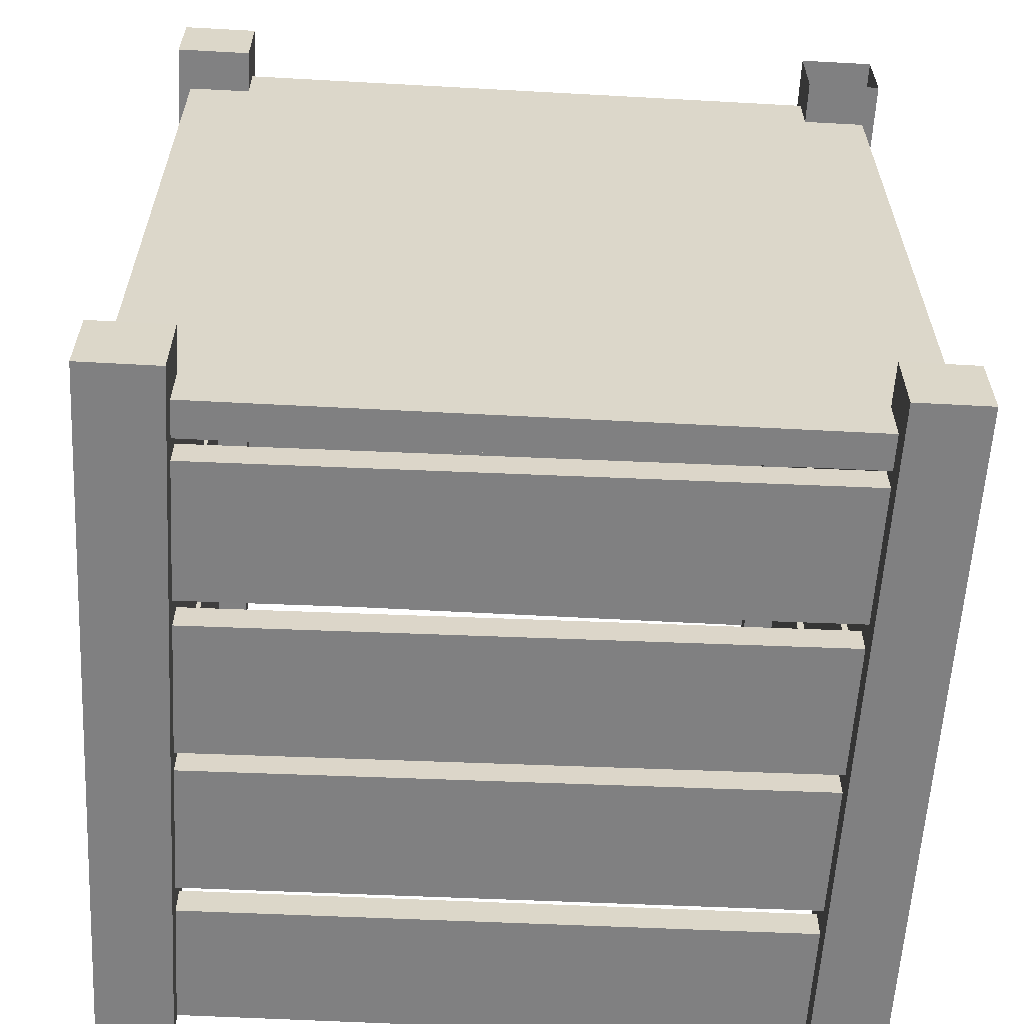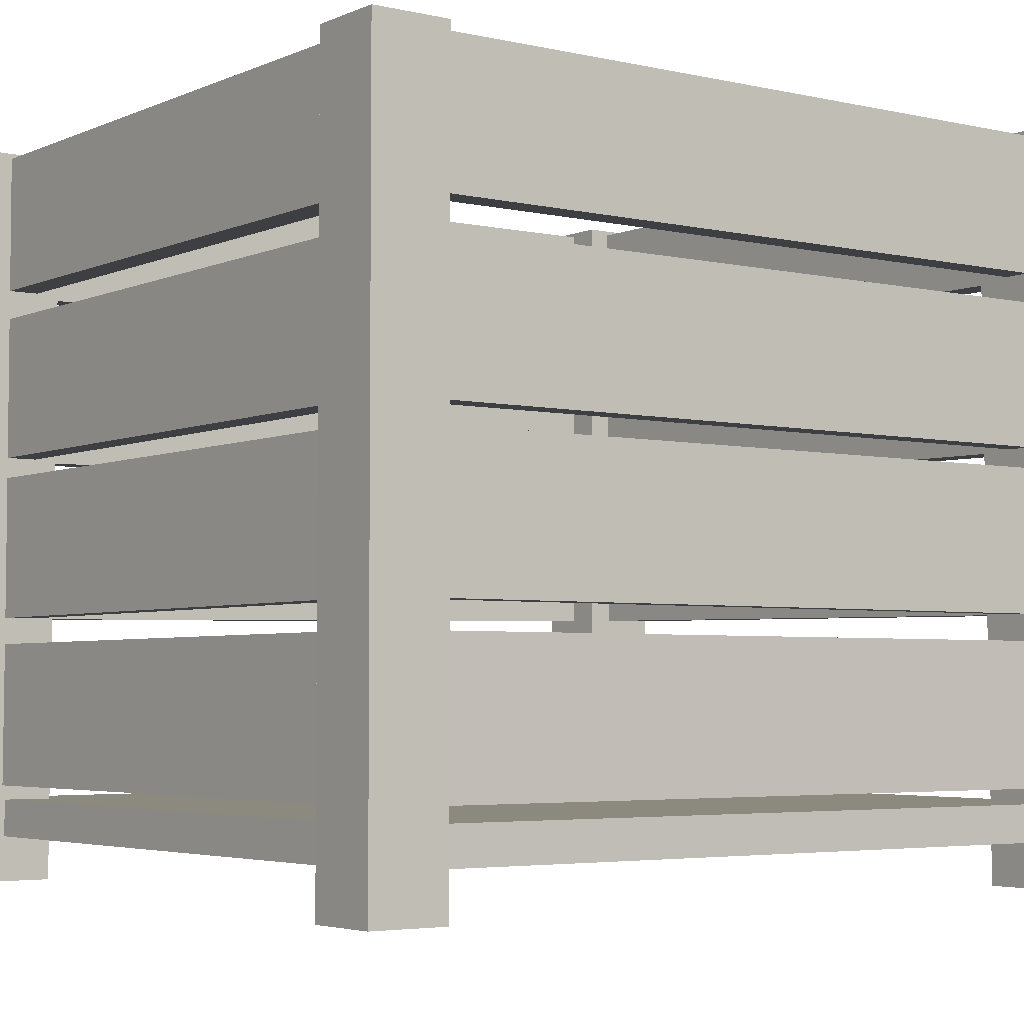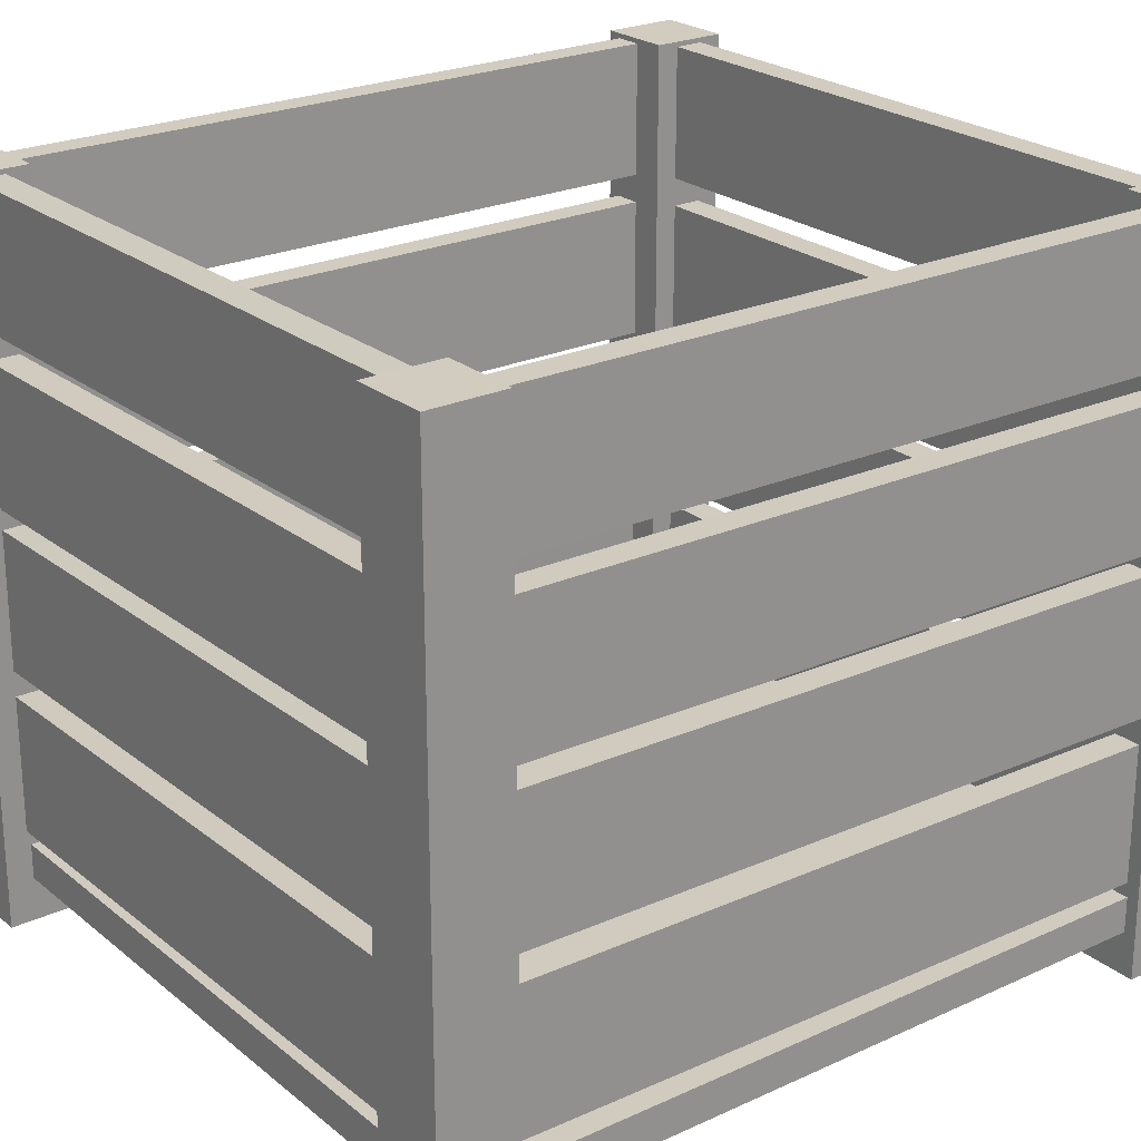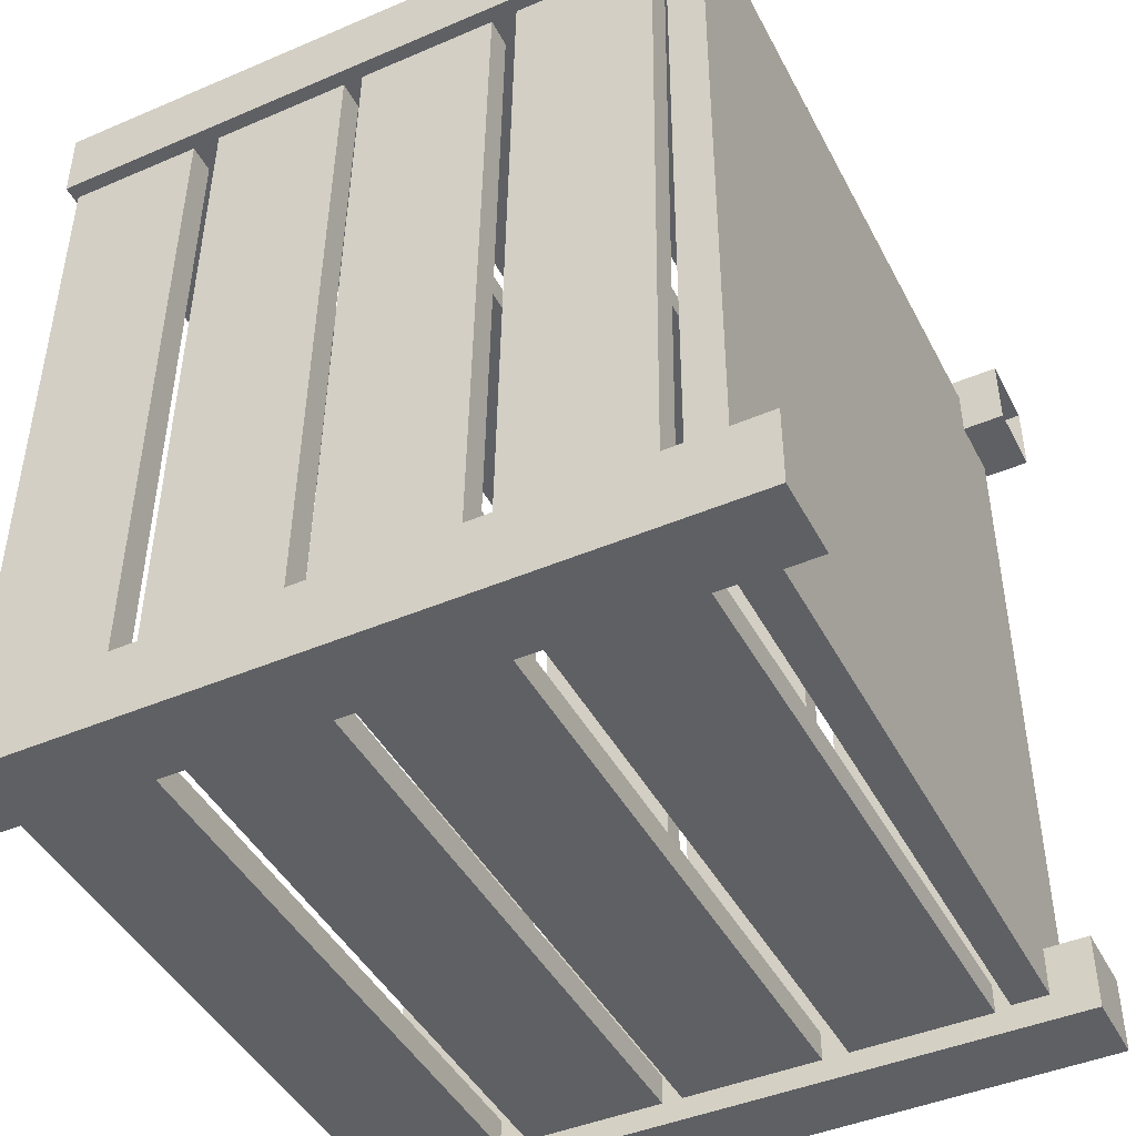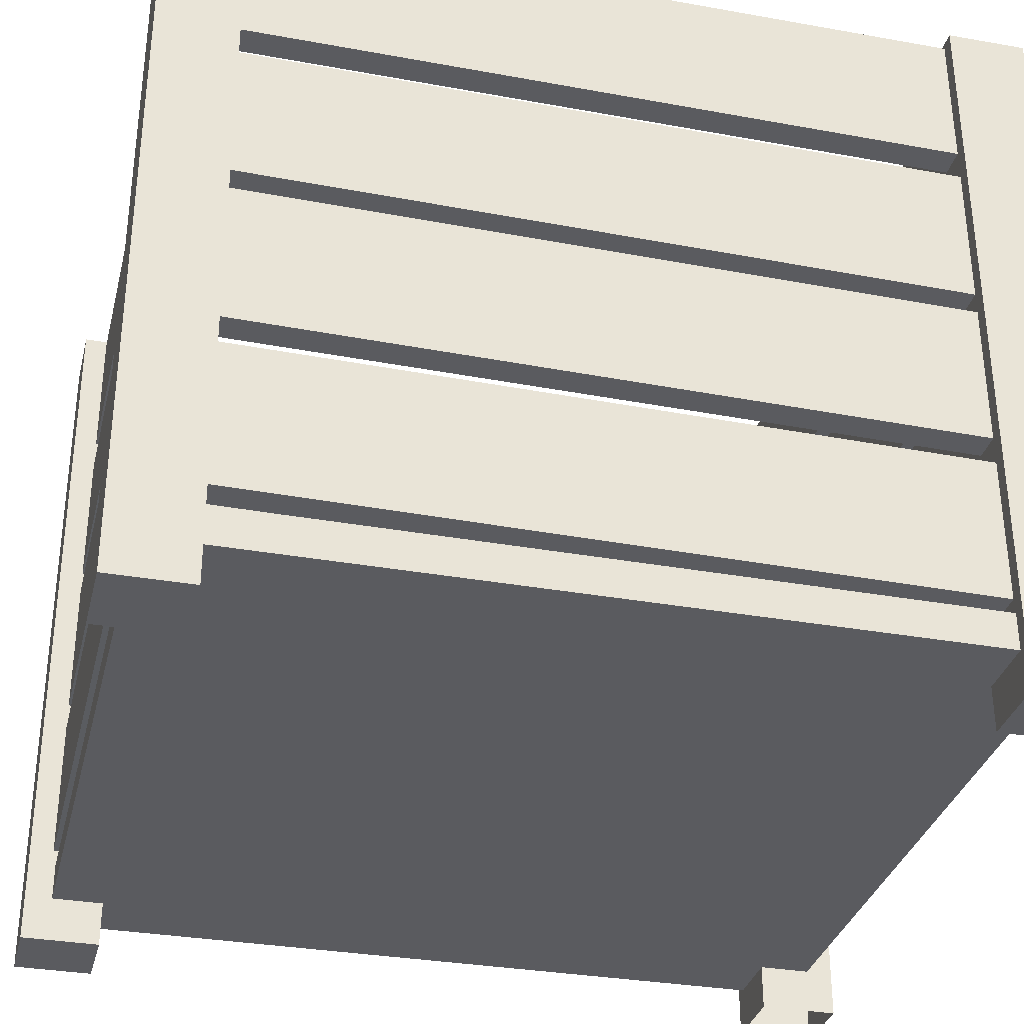
<metadata>
{"format":"obj","ext":"obj","renderer":"f3d","projection":"perspective","resolution":1024,"background":"white","views":[{"elev":-60.2,"azim":176.8,"up":"+Y"},{"elev":-4.1,"azim":-126.3,"up":"+Z"},{"elev":23.9,"azim":52.7,"up":"+Z"},{"elev":-44.9,"azim":116.3,"up":"+Y"},{"elev":-33.0,"azim":76.3,"up":"+Z"}]}
</metadata>
<code>
g CompostBin
v -0.6607 -0.7149 -0.009745
v -0.5347 -0.7152 -0.009745
v -0.5347 -0.5841 -0.009745
v -0.6607 -0.5844 -0.009745
v -0.6556 -0.5847 1.226
v -0.6607 -0.5844 -0.009745
v -0.5347 -0.5841 -0.009745
v -0.5256 -0.5847 1.226
v -0.5256 -0.7146 1.226
v -0.5347 -0.7152 -0.009745
v -0.6607 -0.7149 -0.009745
v -0.6556 -0.7146 1.226
v -0.5256 -0.5847 1.226
v -0.5347 -0.5841 -0.009745
v -0.5347 -0.7152 -0.009745
v -0.5256 -0.7146 1.226
v -0.6556 -0.7146 1.226
v -0.6607 -0.7149 -0.009745
v -0.6607 -0.5844 -0.009745
v -0.6556 -0.5847 1.226
v -0.6394 -0.6695 0.06535
v 0.6355 -0.6702 0.0681
v 0.6338 0.6724 0.06518
v -0.6337 0.6694 0.06501
v -0.6392 -0.6695 0.1268
v -0.6337 0.6694 0.1262
v 0.6338 0.6723 0.1265
v 0.6355 -0.6702 0.1318
v 0.6355 -0.6702 0.0681
v 0.6355 -0.6702 0.1318
v 0.6338 0.6723 0.1265
v 0.6338 0.6724 0.06518
v -0.6337 0.6694 0.06501
v -0.6337 0.6694 0.1262
v -0.6392 -0.6695 0.1268
v -0.6394 -0.6695 0.06535
v 0.6338 0.6724 0.06518
v 0.6338 0.6723 0.1265
v -0.6337 0.6694 0.1262
v -0.6337 0.6694 0.06501
v -0.6394 -0.6695 0.06535
v -0.6392 -0.6695 0.1268
v 0.6355 -0.6702 0.1318
v 0.6355 -0.6702 0.0681
v -0.6556 -0.5847 1.226
v -0.5256 -0.5847 1.226
v -0.5256 -0.7146 1.226
v -0.6556 -0.7146 1.226
v 0.5229 -0.7174 -0.009745
v 0.6583 -0.7174 -0.009745
v 0.6583 -0.582 -0.009745
v 0.5229 -0.582 -0.009745
v 0.5254 -0.5845 1.23
v 0.5229 -0.582 -0.009745
v 0.6583 -0.582 -0.009745
v 0.6558 -0.5845 1.23
v 0.6558 -0.7148 1.23
v 0.6583 -0.7174 -0.009745
v 0.5229 -0.7174 -0.009745
v 0.5254 -0.7148 1.23
v 0.6558 -0.5845 1.23
v 0.6583 -0.582 -0.009745
v 0.6583 -0.7174 -0.009745
v 0.6558 -0.7148 1.23
v 0.5254 -0.7148 1.23
v 0.5229 -0.7174 -0.009745
v 0.5229 -0.582 -0.009745
v 0.5254 -0.5845 1.23
v 0.5254 -0.5845 1.23
v 0.6558 -0.5845 1.23
v 0.6558 -0.7148 1.23
v 0.5254 -0.7148 1.23
v -0.6556 0.7146 1.226
v -0.6556 0.7146 -0.009745
v -0.5256 0.7146 -0.009745
v -0.5256 0.7146 1.226
v -0.5256 0.5847 1.226
v -0.5256 0.5847 -0.009745
v -0.6556 0.5847 -0.009745
v -0.6556 0.5847 1.226
v -0.5256 0.7146 1.226
v -0.5256 0.7146 -0.009745
v -0.5256 0.5847 -0.009745
v -0.5256 0.5847 1.226
v -0.6556 0.5847 1.226
v -0.6556 0.5847 -0.009745
v -0.6556 0.7146 -0.009745
v -0.6556 0.7146 1.226
v -0.6556 0.7146 1.226
v -0.5256 0.7146 1.226
v -0.5256 0.5847 1.226
v -0.6556 0.5847 1.226
v 0.5253 0.5901 -0.009745
v 0.6559 0.5901 -0.009745
v 0.6557 0.7166 -0.009745
v 0.5255 0.7166 -0.009745
v 0.5256 0.7146 1.226
v 0.5255 0.7166 -0.009745
v 0.6557 0.7166 -0.009745
v 0.6556 0.7146 1.226
v 0.6556 0.5847 1.226
v 0.6559 0.5901 -0.009745
v 0.5253 0.5901 -0.009745
v 0.5256 0.5847 1.226
v 0.6556 0.7146 1.226
v 0.6557 0.7166 -0.009745
v 0.6559 0.5901 -0.009745
v 0.6556 0.5847 1.226
v 0.5256 0.5847 1.226
v 0.5253 0.5901 -0.009745
v 0.5255 0.7166 -0.009745
v 0.5256 0.7146 1.226
v 0.5256 0.7146 1.226
v 0.6556 0.7146 1.226
v 0.6556 0.5847 1.226
v 0.5256 0.5847 1.226
v 0.6183 -0.6239 0.9539
v -0.618 -0.6241 0.9414
v -0.6183 -0.6241 0.7039
v 0.6185 -0.6237 0.7217
v 0.6181 -0.624 1.222
v -0.618 -0.6241 1.218
v -0.618 -0.6241 0.9898
v 0.6183 -0.6239 1.001
v 0.6183 -0.6754 1.001
v -0.618 -0.6752 0.9898
v -0.618 -0.6752 1.218
v 0.6181 -0.6753 1.222
v 0.6183 -0.6239 1.001
v -0.618 -0.6241 0.9898
v -0.618 -0.6752 0.9898
v 0.6183 -0.6754 1.001
v 0.6181 -0.6753 1.222
v -0.618 -0.6752 1.218
v -0.618 -0.6241 1.218
v 0.6181 -0.624 1.222
v 0.6185 -0.6756 0.7217
v -0.6183 -0.6752 0.7039
v -0.618 -0.6752 0.9414
v 0.6183 -0.6754 0.9539
v 0.6185 -0.6237 0.7217
v -0.6183 -0.6241 0.7039
v -0.6183 -0.6752 0.7039
v 0.6185 -0.6756 0.7217
v 0.6183 -0.6754 0.9539
v -0.618 -0.6752 0.9414
v -0.618 -0.6241 0.9414
v 0.6183 -0.6239 0.9539
v 0.6185 -0.6236 0.6879
v -0.6184 -0.6241 0.6698
v -0.62 -0.6241 0.433
v 0.6188 -0.6234 0.4519
v 0.6188 -0.6759 0.4519
v -0.62 -0.6752 0.433
v -0.6184 -0.6752 0.6698
v 0.6185 -0.6757 0.6879
v 0.6188 -0.6234 0.4519
v -0.62 -0.6241 0.433
v -0.62 -0.6752 0.433
v 0.6188 -0.6759 0.4519
v 0.6185 -0.6757 0.6879
v -0.6184 -0.6752 0.6698
v -0.6184 -0.6241 0.6698
v 0.6185 -0.6236 0.6879
v 0.6188 -0.6234 0.4075
v -0.6203 -0.6241 0.389
v -0.6222 -0.624 0.1516
v 0.619 -0.6232 0.1665
v 0.619 -0.6761 0.1665
v -0.6222 -0.6753 0.1516
v -0.6203 -0.6752 0.389
v 0.6188 -0.6759 0.4075
v 0.619 -0.6232 0.1665
v -0.6222 -0.624 0.1516
v -0.6222 -0.6753 0.1516
v 0.619 -0.6761 0.1665
v 0.6188 -0.6759 0.4075
v -0.6203 -0.6752 0.389
v -0.6203 -0.6241 0.389
v 0.6188 -0.6234 0.4075
v 0.618 0.6752 0.9414
v -0.618 0.6752 0.9414
v -0.618 0.6752 0.7037
v 0.618 0.6752 0.7037
v 0.618 0.6752 1.218
v -0.618 0.6752 1.218
v -0.618 0.6752 0.9898
v 0.618 0.6752 0.9898
v 0.618 0.6241 0.9898
v -0.618 0.6241 0.9898
v -0.618 0.6241 1.218
v 0.618 0.6241 1.218
v 0.618 0.6752 0.9898
v -0.618 0.6752 0.9898
v -0.618 0.6241 0.9898
v 0.618 0.6241 0.9898
v 0.618 0.6241 1.218
v -0.618 0.6241 1.218
v -0.618 0.6752 1.218
v 0.618 0.6752 1.218
v 0.618 0.6241 0.7037
v -0.618 0.6241 0.7037
v -0.618 0.6241 0.9414
v 0.618 0.6241 0.9414
v 0.618 0.6752 0.7037
v -0.618 0.6752 0.7037
v -0.618 0.6241 0.7037
v 0.618 0.6241 0.7037
v 0.618 0.6241 0.9414
v -0.618 0.6241 0.9414
v -0.618 0.6752 0.9414
v 0.618 0.6752 0.9414
v 0.618 0.6752 0.6694
v -0.618 0.6752 0.6694
v -0.618 0.6752 0.4318
v 0.618 0.6756 0.432
v 0.618 0.6251 0.4324
v -0.618 0.6241 0.4318
v -0.618 0.6241 0.6694
v 0.618 0.6242 0.6695
v 0.618 0.6756 0.432
v -0.618 0.6752 0.4318
v -0.618 0.6241 0.4318
v 0.618 0.6251 0.4324
v 0.618 0.6242 0.6695
v -0.618 0.6241 0.6694
v -0.618 0.6752 0.6694
v 0.618 0.6752 0.6694
v 0.618 0.6757 0.3879
v -0.618 0.6752 0.3876
v -0.618 0.6752 0.15
v 0.6181 0.6768 0.1506
v 0.6181 0.6268 0.151
v -0.618 0.6241 0.15
v -0.618 0.6241 0.3876
v 0.6181 0.6253 0.3883
v 0.6181 0.6768 0.1506
v -0.618 0.6752 0.15
v -0.618 0.6241 0.15
v 0.6181 0.6268 0.151
v 0.6181 0.6253 0.3883
v -0.618 0.6241 0.3876
v -0.618 0.6752 0.3876
v 0.618 0.6757 0.3879
v 0.5836 0.618 0.9414
v 0.5835 -0.6177 0.9539
v 0.5835 -0.6175 0.7216
v 0.5836 0.618 0.7037
v 0.5836 0.618 1.218
v 0.5836 -0.6179 1.222
v 0.5836 -0.6178 1.001
v 0.5836 0.618 0.9898
v 0.6314 0.618 0.9898
v 0.6317 -0.6178 1.001
v 0.6315 -0.6179 1.222
v 0.6314 0.618 1.218
v 0.5836 0.618 0.9898
v 0.5836 -0.6178 1.001
v 0.6317 -0.6178 1.001
v 0.6314 0.618 0.9898
v 0.6314 0.618 1.218
v 0.6315 -0.6179 1.222
v 0.5836 -0.6179 1.222
v 0.5836 0.618 1.218
v 0.6314 0.618 0.7037
v 0.6321 -0.6175 0.7217
v 0.6318 -0.6177 0.954
v 0.6314 0.618 0.9414
v 0.5836 0.618 0.7037
v 0.5835 -0.6175 0.7216
v 0.6321 -0.6175 0.7217
v 0.6314 0.618 0.7037
v 0.6314 0.618 0.9414
v 0.6318 -0.6177 0.954
v 0.5835 -0.6177 0.9539
v 0.5836 0.618 0.9414
v 0.5836 0.6181 0.6695
v 0.5835 -0.6174 0.6879
v 0.5834 -0.6172 0.4518
v 0.5836 0.619 0.4324
v 0.6314 0.6191 0.4324
v 0.6325 -0.6172 0.4519
v 0.6321 -0.6174 0.688
v 0.6314 0.6181 0.6695
v 0.5836 0.619 0.4324
v 0.5834 -0.6172 0.4518
v 0.6325 -0.6172 0.4519
v 0.6314 0.6191 0.4324
v 0.6314 0.6181 0.6695
v 0.6321 -0.6174 0.688
v 0.5835 -0.6174 0.6879
v 0.5836 0.6181 0.6695
v 0.5836 0.6193 0.3883
v 0.5834 -0.6171 0.4075
v 0.5834 -0.6169 0.1665
v 0.5836 0.6208 0.151
v 0.6315 0.6208 0.151
v 0.6328 -0.6169 0.1666
v 0.6325 -0.6171 0.4076
v 0.6314 0.6193 0.3884
v 0.5836 0.6208 0.151
v 0.5834 -0.6169 0.1665
v 0.6328 -0.6169 0.1666
v 0.6315 0.6208 0.151
v 0.6314 0.6193 0.3884
v 0.6325 -0.6171 0.4076
v 0.5834 -0.6171 0.4075
v 0.5836 0.6193 0.3883
v -0.6314 0.618 0.9414
v -0.6314 -0.618 0.9414
v -0.6316 -0.618 0.7039
v -0.6314 0.618 0.7037
v -0.6314 0.618 1.218
v -0.6314 -0.618 1.218
v -0.6314 -0.618 0.9898
v -0.6314 0.618 0.9898
v -0.5836 0.618 0.9898
v -0.5836 -0.618 0.9898
v -0.5836 -0.618 1.218
v -0.5836 0.618 1.218
v -0.6314 0.618 0.9898
v -0.6314 -0.618 0.9898
v -0.5836 -0.618 0.9898
v -0.5836 0.618 0.9898
v -0.5836 0.618 1.218
v -0.5836 -0.618 1.218
v -0.6314 -0.618 1.218
v -0.6314 0.618 1.218
v -0.5836 0.618 0.7037
v -0.5841 -0.618 0.7042
v -0.5836 -0.618 0.9414
v -0.5836 0.618 0.9414
v -0.6314 0.618 0.7037
v -0.6316 -0.618 0.7039
v -0.5841 -0.618 0.7042
v -0.5836 0.618 0.7037
v -0.5836 0.618 0.9414
v -0.5836 -0.618 0.9414
v -0.6314 -0.618 0.9414
v -0.6314 0.618 0.9414
v -0.6314 0.618 0.6694
v -0.6317 -0.618 0.6697
v -0.6331 -0.618 0.4329
v -0.6314 0.618 0.4318
v -0.5836 0.618 0.4318
v -0.5862 -0.618 0.4335
v -0.5843 -0.618 0.6701
v -0.5836 0.618 0.6694
v -0.6314 0.618 0.4318
v -0.6331 -0.618 0.4329
v -0.5862 -0.618 0.4335
v -0.5836 0.618 0.4318
v -0.5836 0.618 0.6694
v -0.5843 -0.618 0.6701
v -0.6317 -0.618 0.6697
v -0.6314 0.618 0.6694
v -0.6314 0.618 0.3876
v -0.6334 -0.618 0.3888
v -0.6353 -0.6179 0.1515
v -0.6314 0.618 0.15
v -0.5836 0.618 0.15
v -0.5887 -0.6179 0.152
v -0.5866 -0.6179 0.3894
v -0.5836 0.618 0.3876
v -0.6314 0.618 0.15
v -0.6353 -0.6179 0.1515
v -0.5887 -0.6179 0.152
v -0.5836 0.618 0.15
v -0.5836 0.618 0.3876
v -0.5866 -0.6179 0.3894
v -0.6334 -0.618 0.3888
v -0.6314 0.618 0.3876
g CompostBin_0
f 3 2 1
f 4 3 1
f 7 6 5
f 8 7 5
f 11 10 9
f 12 11 9
f 15 14 13
f 16 15 13
f 19 18 17
f 20 19 17
f 23 22 21
f 24 23 21
f 27 26 25
f 28 27 25
f 31 30 29
f 32 31 29
f 35 34 33
f 36 35 33
f 39 38 37
f 40 39 37
f 43 42 41
f 44 43 41
f 47 46 45
f 48 47 45
f 51 50 49
f 52 51 49
f 55 54 53
f 56 55 53
f 59 58 57
f 60 59 57
f 63 62 61
f 64 63 61
f 67 66 65
f 68 67 65
f 71 70 69
f 72 71 69
f 75 74 73
f 76 75 73
f 79 78 77
f 80 79 77
f 83 82 81
f 84 83 81
f 87 86 85
f 88 87 85
f 91 90 89
f 92 91 89
f 95 94 93
f 96 95 93
f 99 98 97
f 100 99 97
f 103 102 101
f 104 103 101
f 107 106 105
f 108 107 105
f 111 110 109
f 112 111 109
f 115 114 113
f 116 115 113
f 119 118 117
f 120 119 117
f 123 122 121
f 124 123 121
f 127 126 125
f 128 127 125
f 131 130 129
f 132 131 129
f 135 134 133
f 136 135 133
f 139 138 137
f 140 139 137
f 143 142 141
f 144 143 141
f 147 146 145
f 148 147 145
f 151 150 149
f 152 151 149
f 155 154 153
f 156 155 153
f 159 158 157
f 160 159 157
f 163 162 161
f 164 163 161
f 167 166 165
f 168 167 165
f 171 170 169
f 172 171 169
f 175 174 173
f 176 175 173
f 179 178 177
f 180 179 177
f 183 182 181
f 184 183 181
f 187 186 185
f 188 187 185
f 191 190 189
f 192 191 189
f 195 194 193
f 196 195 193
f 199 198 197
f 200 199 197
f 203 202 201
f 204 203 201
f 207 206 205
f 208 207 205
f 211 210 209
f 212 211 209
f 215 214 213
f 216 215 213
f 219 218 217
f 220 219 217
f 223 222 221
f 224 223 221
f 227 226 225
f 228 227 225
f 231 230 229
f 232 231 229
f 235 234 233
f 236 235 233
f 239 238 237
f 240 239 237
f 243 242 241
f 244 243 241
f 247 246 245
f 248 247 245
f 251 250 249
f 252 251 249
f 255 254 253
f 256 255 253
f 259 258 257
f 260 259 257
f 263 262 261
f 264 263 261
f 267 266 265
f 268 267 265
f 271 270 269
f 272 271 269
f 275 274 273
f 276 275 273
f 279 278 277
f 280 279 277
f 283 282 281
f 284 283 281
f 287 286 285
f 288 287 285
f 291 290 289
f 292 291 289
f 295 294 293
f 296 295 293
f 299 298 297
f 300 299 297
f 303 302 301
f 304 303 301
f 307 306 305
f 308 307 305
f 311 310 309
f 312 311 309
f 315 314 313
f 316 315 313
f 319 318 317
f 320 319 317
f 323 322 321
f 324 323 321
f 327 326 325
f 328 327 325
f 331 330 329
f 332 331 329
f 335 334 333
f 336 335 333
f 339 338 337
f 340 339 337
f 343 342 341
f 344 343 341
f 347 346 345
f 348 347 345
f 351 350 349
f 352 351 349
f 355 354 353
f 356 355 353
f 359 358 357
f 360 359 357
f 363 362 361
f 364 363 361
f 367 366 365
f 368 367 365
f 371 370 369
f 372 371 369

</code>
